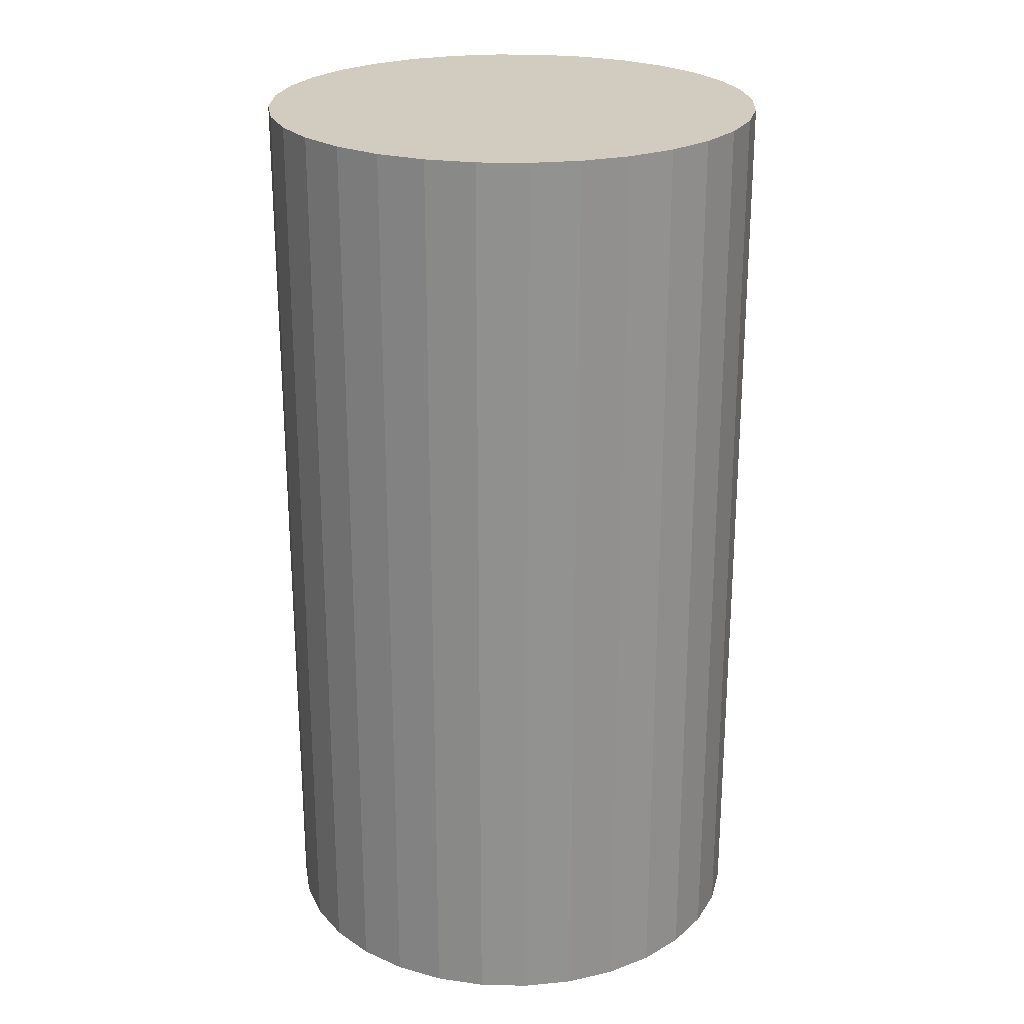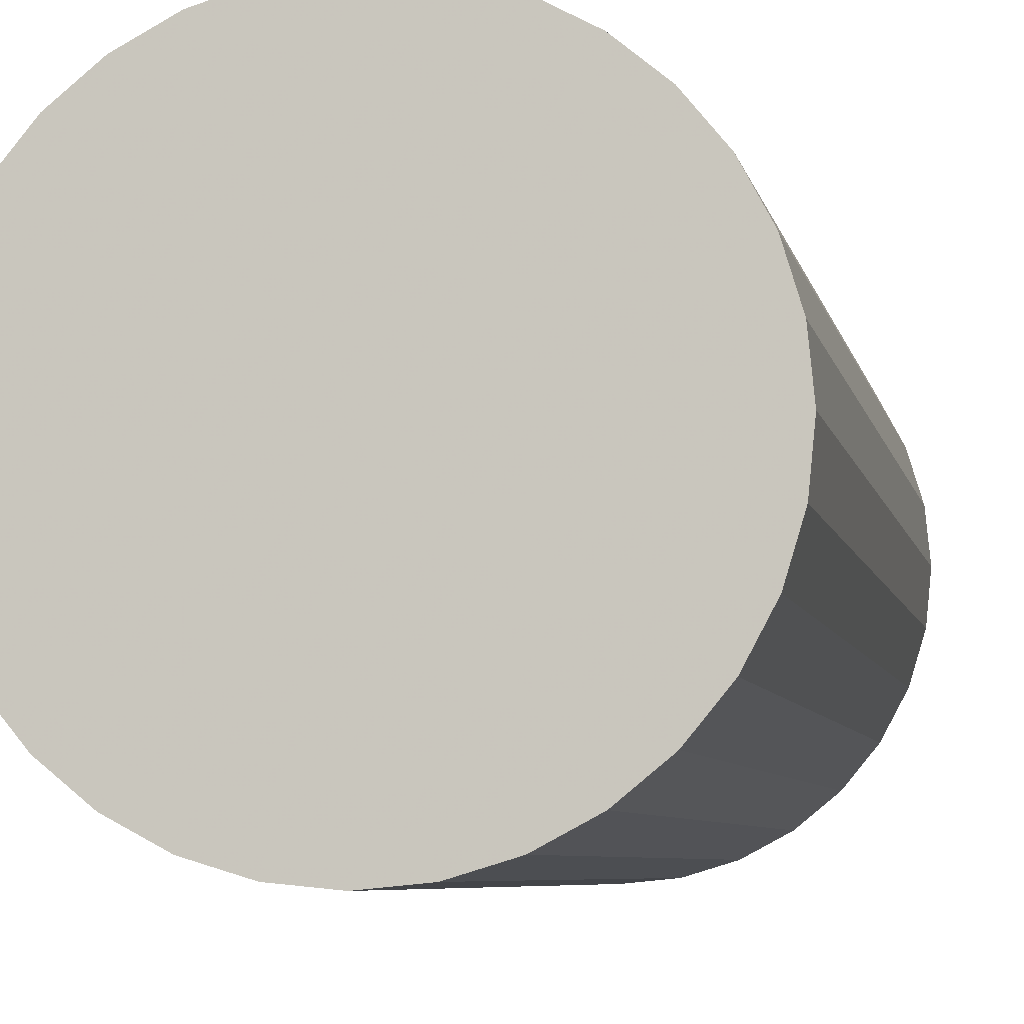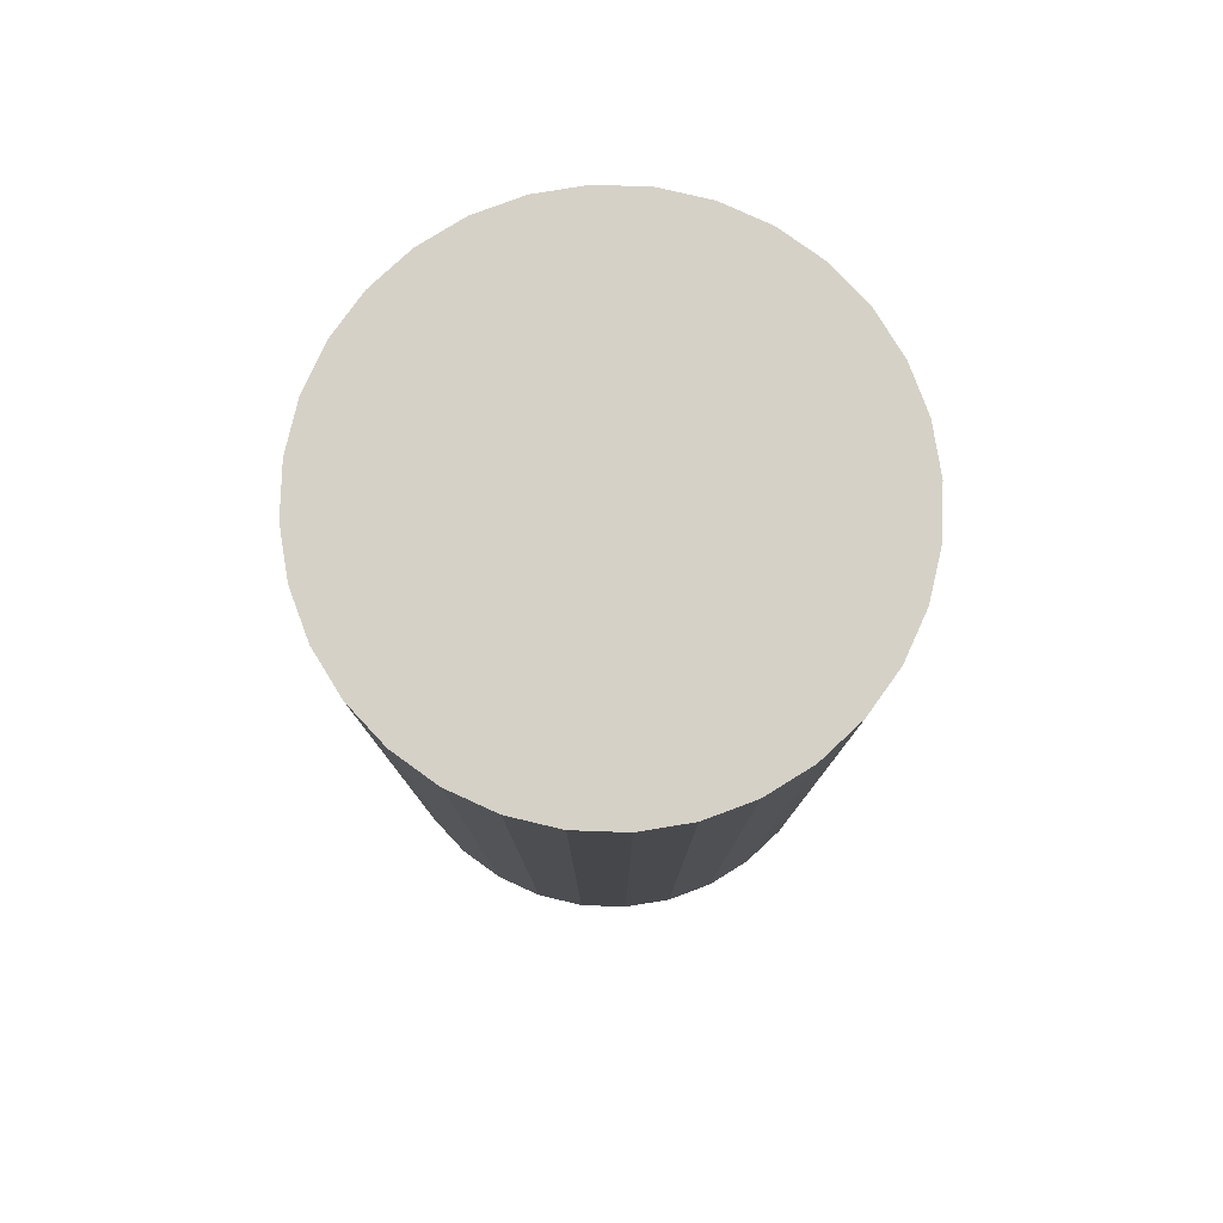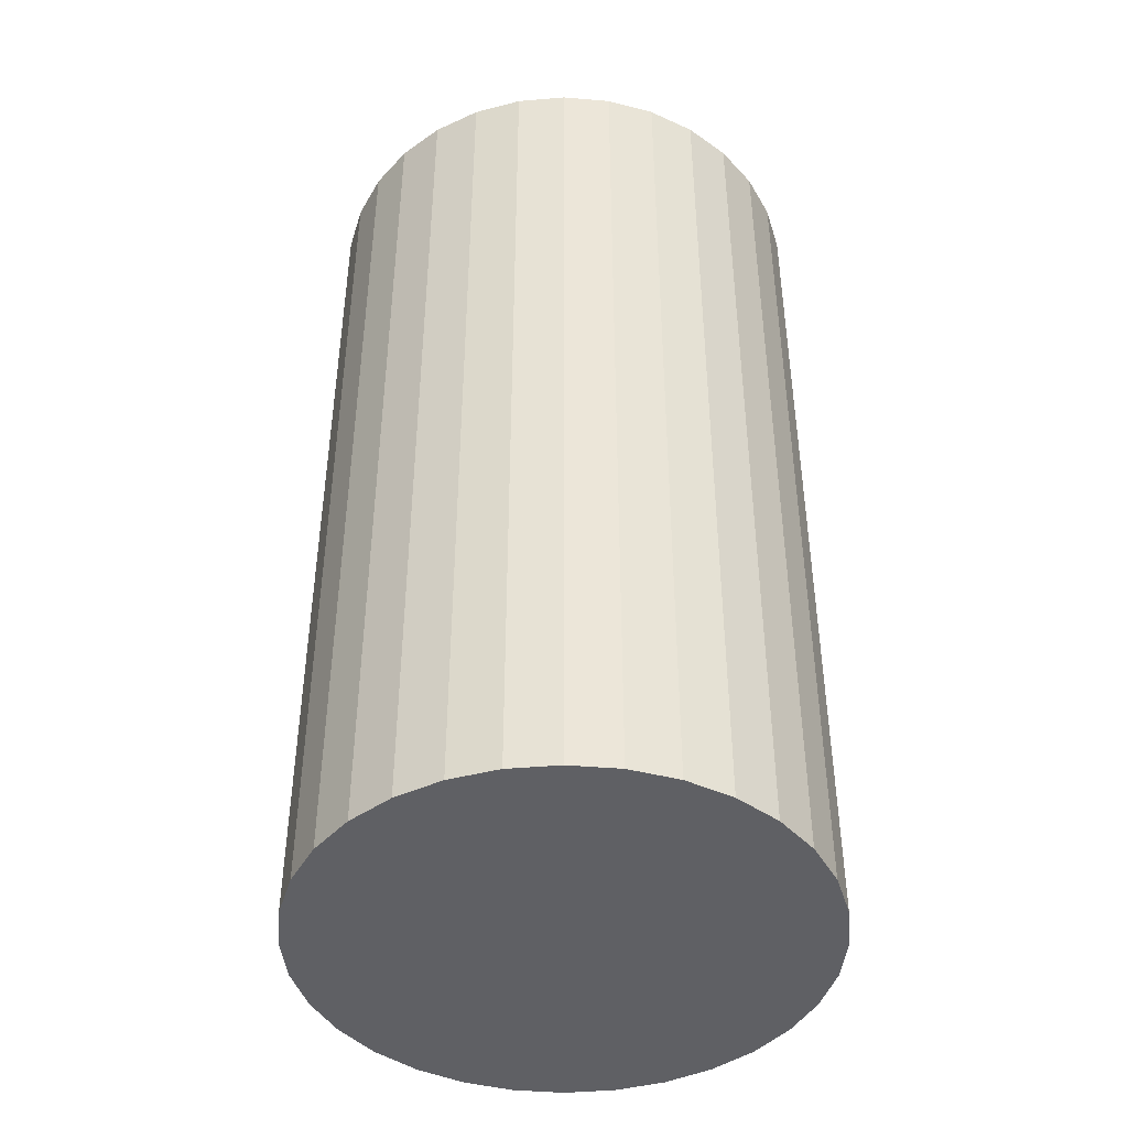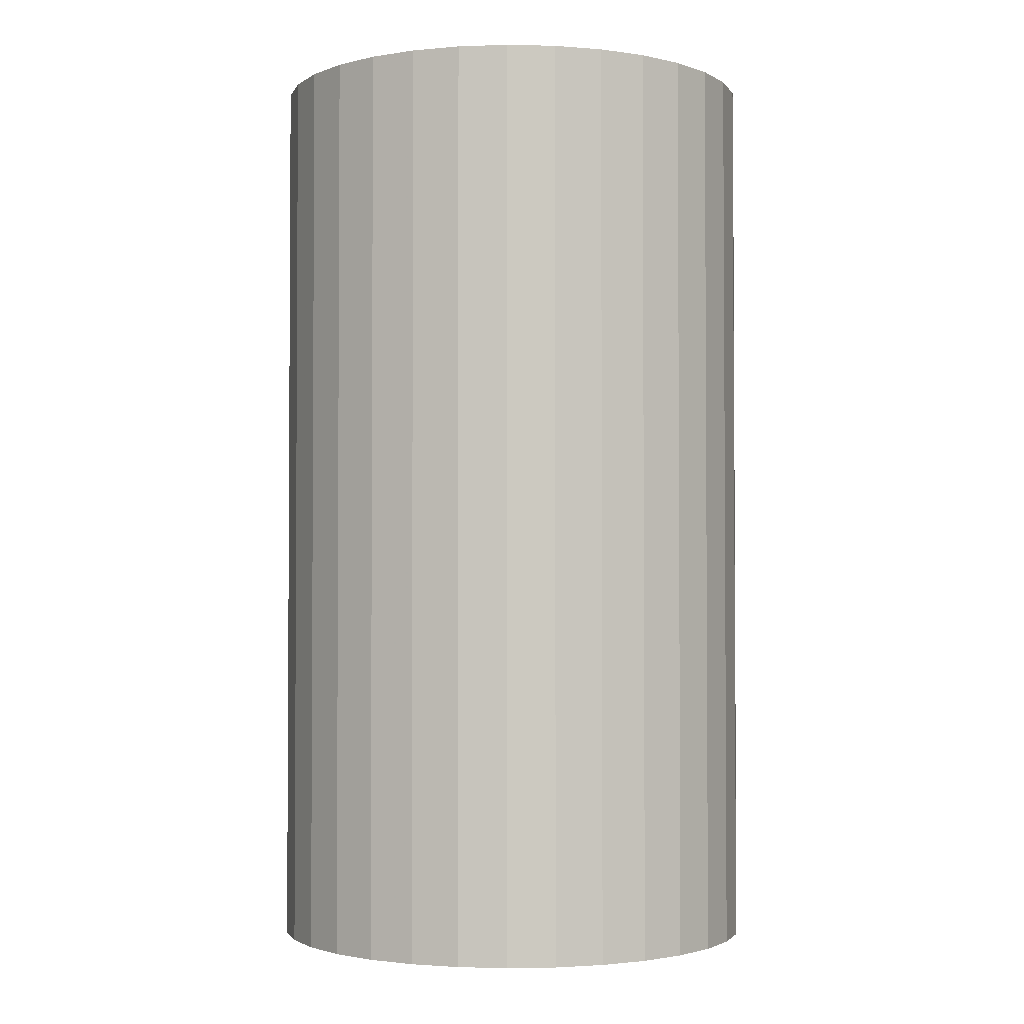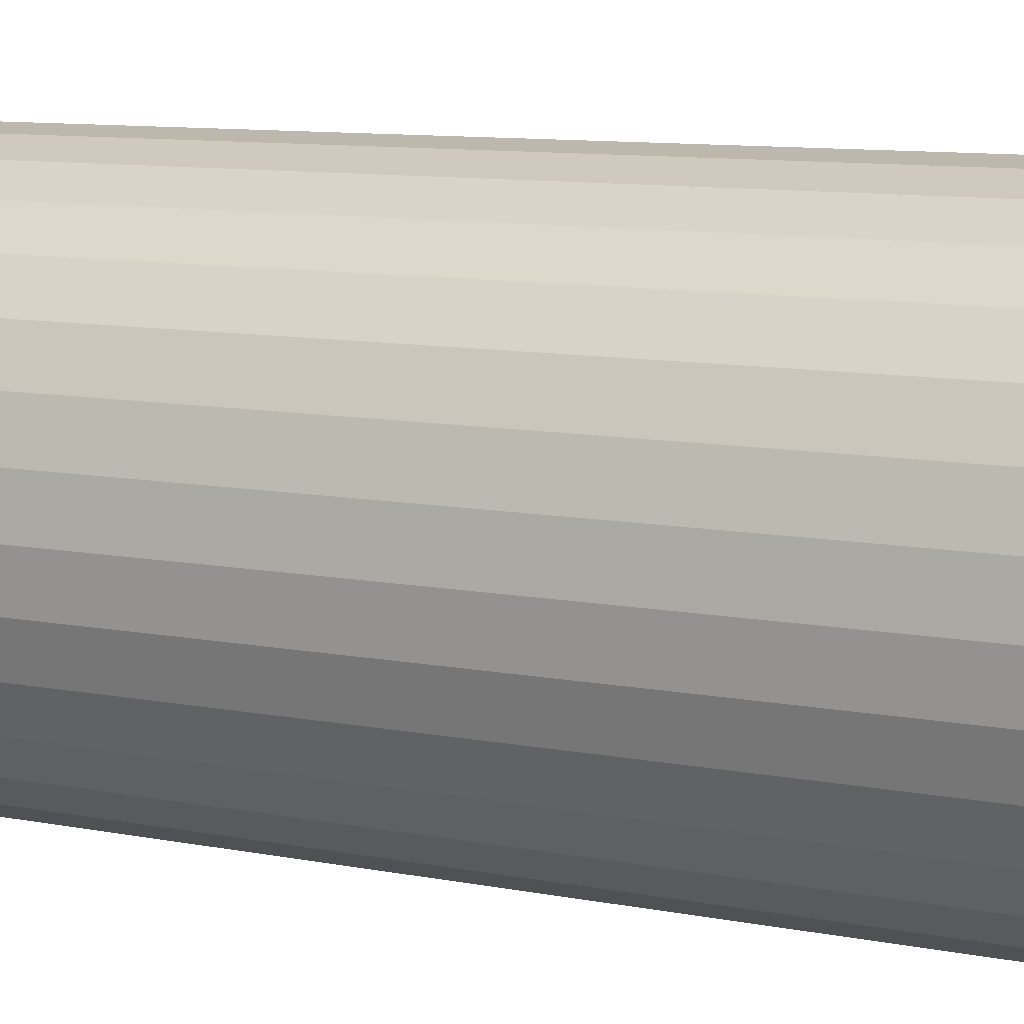
<metadata>
{"format":"obj","ext":"obj","renderer":"f3d","projection":"perspective","resolution":1024,"background":"white","views":[{"elev":24.1,"azim":-14.8,"up":"+Z"},{"elev":-6.1,"azim":-169.2,"up":"+Y"},{"elev":79.6,"azim":-138.6,"up":"+Z"},{"elev":-43.9,"azim":-146.2,"up":"+Z"},{"elev":-2.2,"azim":-32.5,"up":"+Z"},{"elev":10.1,"azim":116.4,"up":"+Y"}]}
</metadata>
<code>
v 0 0 -0.04112
v 0.02224 0 -0.04112
v 0.02224 0 0.04112
v 0 0 0.04112
v 0.02181 0.004339 -0.04112
v 0.02181 0.004339 0.04112
v 0.02055 0.008511 -0.04112
v 0.02055 0.008511 0.04112
v 0.01849 0.01236 -0.04112
v 0.01849 0.01236 0.04112
v 0.01573 0.01573 -0.04112
v 0.01573 0.01573 0.04112
v 0.01236 0.01849 -0.04112
v 0.01236 0.01849 0.04112
v 0.008511 0.02055 -0.04112
v 0.008511 0.02055 0.04112
v 0.004339 0.02181 -0.04112
v 0.004339 0.02181 0.04112
v 0 0.02224 -0.04112
v 0 0.02224 0.04112
v -0.004339 0.02181 -0.04112
v -0.004339 0.02181 0.04112
v -0.008511 0.02055 -0.04112
v -0.008511 0.02055 0.04112
v -0.01236 0.01849 -0.04112
v -0.01236 0.01849 0.04112
v -0.01573 0.01573 -0.04112
v -0.01573 0.01573 0.04112
v -0.01849 0.01236 -0.04112
v -0.01849 0.01236 0.04112
v -0.02055 0.008511 -0.04112
v -0.02055 0.008511 0.04112
v -0.02181 0.004339 -0.04112
v -0.02181 0.004339 0.04112
v -0.02224 0 -0.04112
v -0.02224 0 0.04112
v -0.02181 -0.004339 -0.04112
v -0.02181 -0.004339 0.04112
v -0.02055 -0.008511 -0.04112
v -0.02055 -0.008511 0.04112
v -0.01849 -0.01236 -0.04112
v -0.01849 -0.01236 0.04112
v -0.01573 -0.01573 -0.04112
v -0.01573 -0.01573 0.04112
v -0.01236 -0.01849 -0.04112
v -0.01236 -0.01849 0.04112
v -0.008511 -0.02055 -0.04112
v -0.008511 -0.02055 0.04112
v -0.004339 -0.02181 -0.04112
v -0.004339 -0.02181 0.04112
v -0 -0.02224 -0.04112
v -0 -0.02224 0.04112
v 0.004339 -0.02181 -0.04112
v 0.004339 -0.02181 0.04112
v 0.008511 -0.02055 -0.04112
v 0.008511 -0.02055 0.04112
v 0.01236 -0.01849 -0.04112
v 0.01236 -0.01849 0.04112
v 0.01573 -0.01573 -0.04112
v 0.01573 -0.01573 0.04112
v 0.01849 -0.01236 -0.04112
v 0.01849 -0.01236 0.04112
v 0.02055 -0.008511 -0.04112
v 0.02055 -0.008511 0.04112
v 0.02181 -0.004339 -0.04112
v 0.02181 -0.004339 0.04112
f 2 1 5
f 2 5 3
f 3 5 6
f 3 6 4
f 5 1 7
f 5 7 6
f 6 7 8
f 6 8 4
f 7 1 9
f 7 9 8
f 8 9 10
f 8 10 4
f 9 1 11
f 9 11 10
f 10 11 12
f 10 12 4
f 11 1 13
f 11 13 12
f 12 13 14
f 12 14 4
f 13 1 15
f 13 15 14
f 14 15 16
f 14 16 4
f 15 1 17
f 15 17 16
f 16 17 18
f 16 18 4
f 17 1 19
f 17 19 18
f 18 19 20
f 18 20 4
f 19 1 21
f 19 21 20
f 20 21 22
f 20 22 4
f 21 1 23
f 21 23 22
f 22 23 24
f 22 24 4
f 23 1 25
f 23 25 24
f 24 25 26
f 24 26 4
f 25 1 27
f 25 27 26
f 26 27 28
f 26 28 4
f 27 1 29
f 27 29 28
f 28 29 30
f 28 30 4
f 29 1 31
f 29 31 30
f 30 31 32
f 30 32 4
f 31 1 33
f 31 33 32
f 32 33 34
f 32 34 4
f 33 1 35
f 33 35 34
f 34 35 36
f 34 36 4
f 35 1 37
f 35 37 36
f 36 37 38
f 36 38 4
f 37 1 39
f 37 39 38
f 38 39 40
f 38 40 4
f 39 1 41
f 39 41 40
f 40 41 42
f 40 42 4
f 41 1 43
f 41 43 42
f 42 43 44
f 42 44 4
f 43 1 45
f 43 45 44
f 44 45 46
f 44 46 4
f 45 1 47
f 45 47 46
f 46 47 48
f 46 48 4
f 47 1 49
f 47 49 48
f 48 49 50
f 48 50 4
f 49 1 51
f 49 51 50
f 50 51 52
f 50 52 4
f 51 1 53
f 51 53 52
f 52 53 54
f 52 54 4
f 53 1 55
f 53 55 54
f 54 55 56
f 54 56 4
f 55 1 57
f 55 57 56
f 56 57 58
f 56 58 4
f 57 1 59
f 57 59 58
f 58 59 60
f 58 60 4
f 59 1 61
f 59 61 60
f 60 61 62
f 60 62 4
f 61 1 63
f 61 63 62
f 62 63 64
f 62 64 4
f 63 1 65
f 63 65 64
f 64 65 66
f 64 66 4
f 65 1 2
f 65 2 66
f 66 2 3
f 66 3 4

</code>
